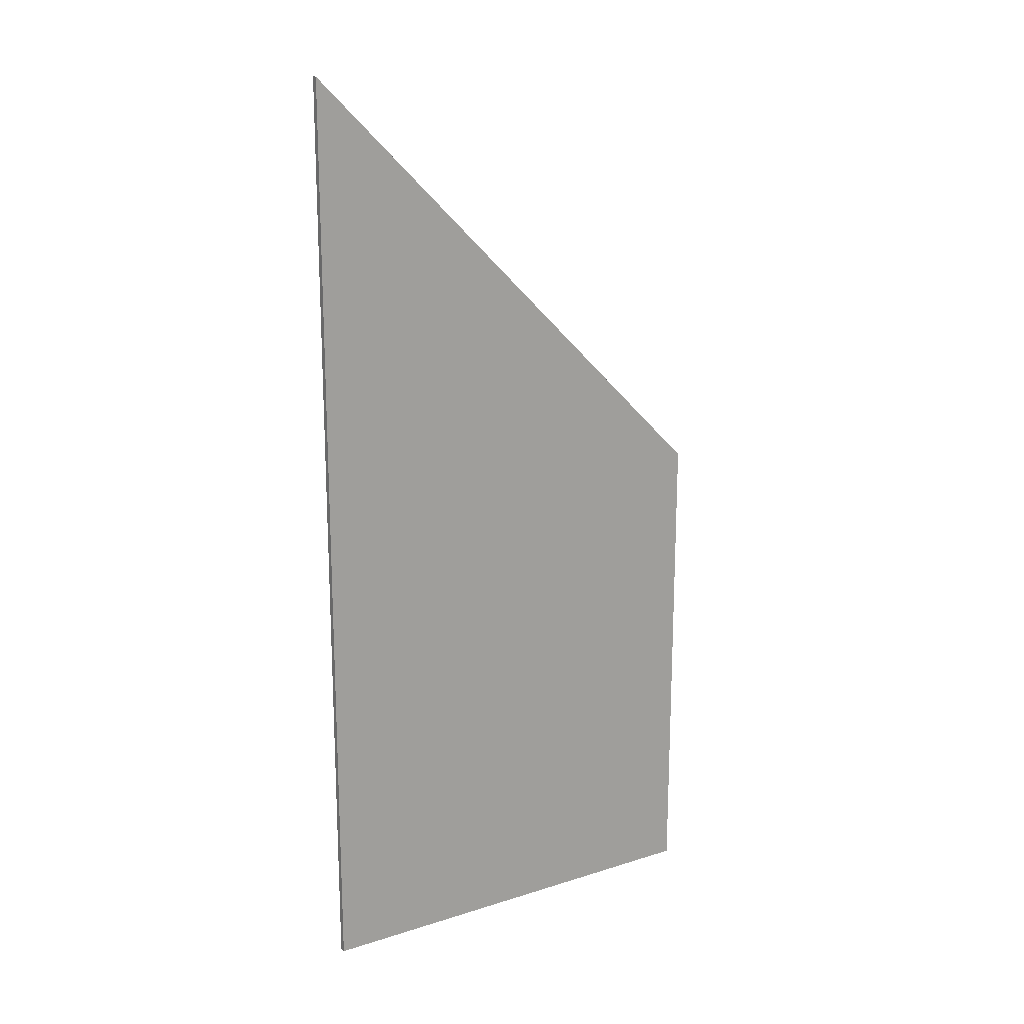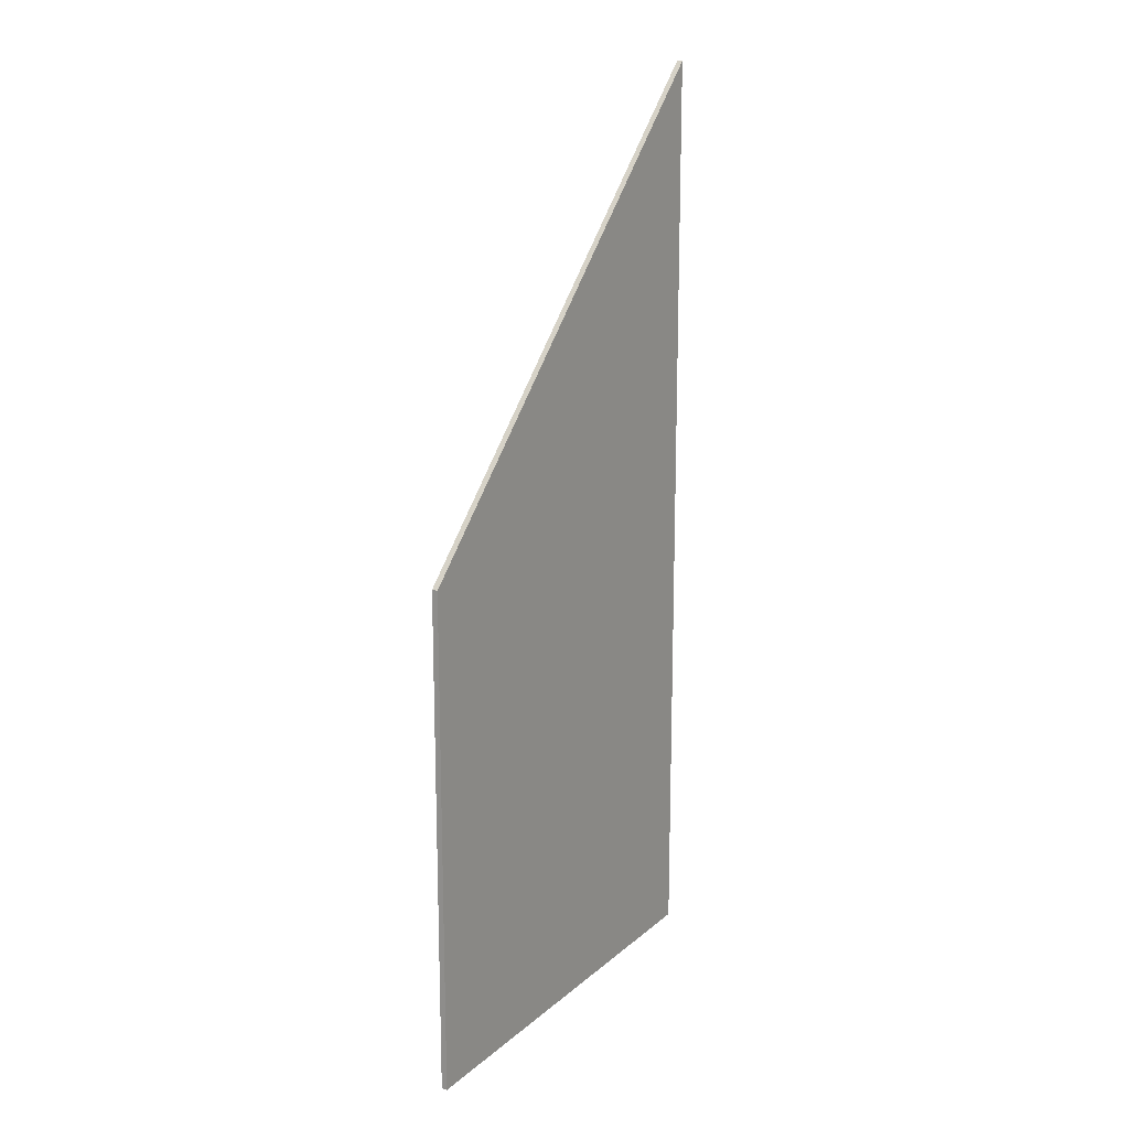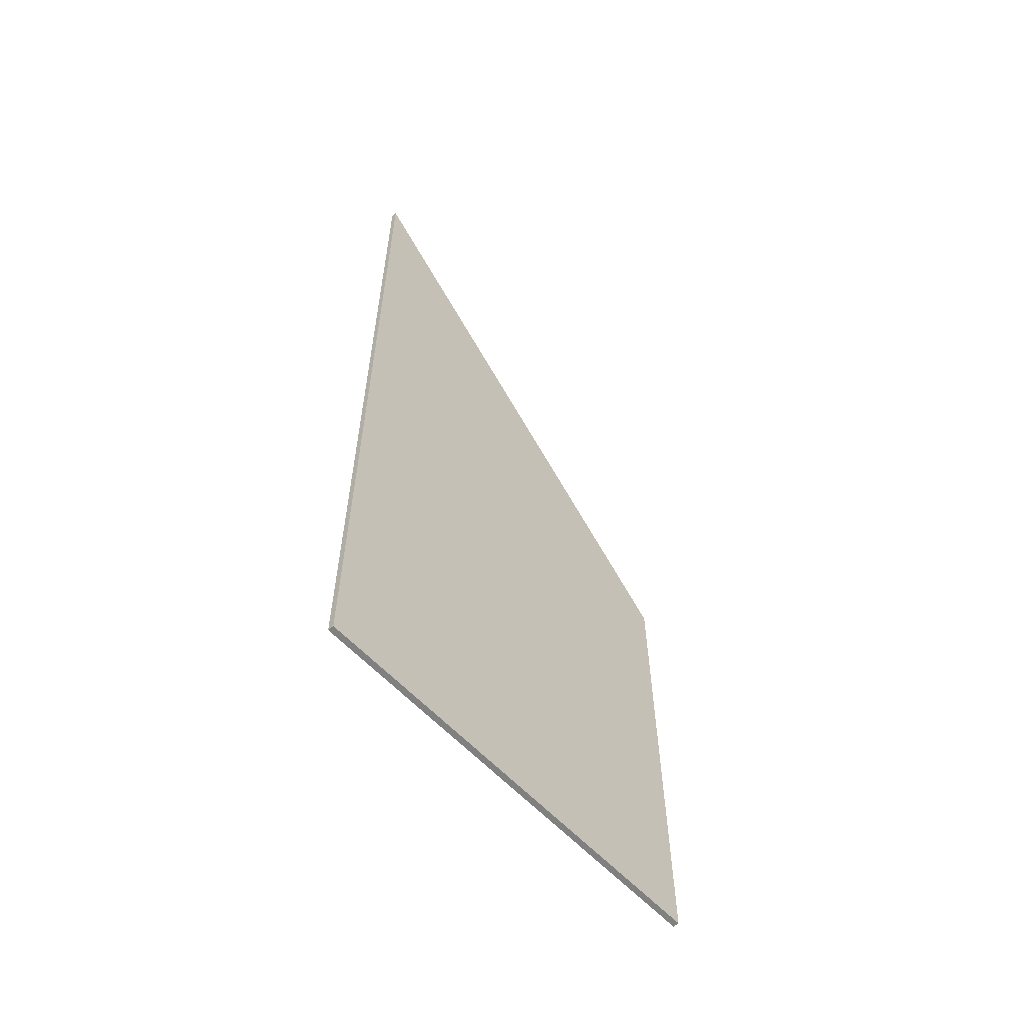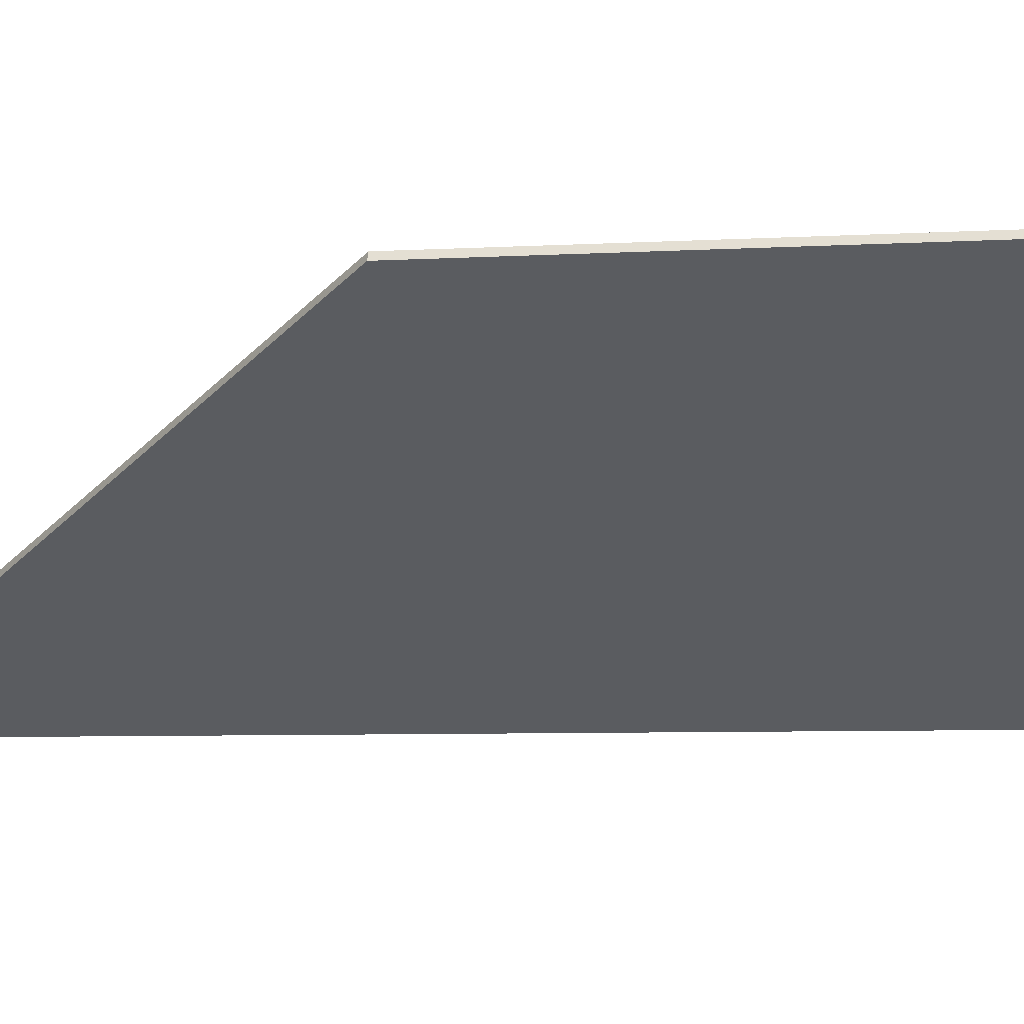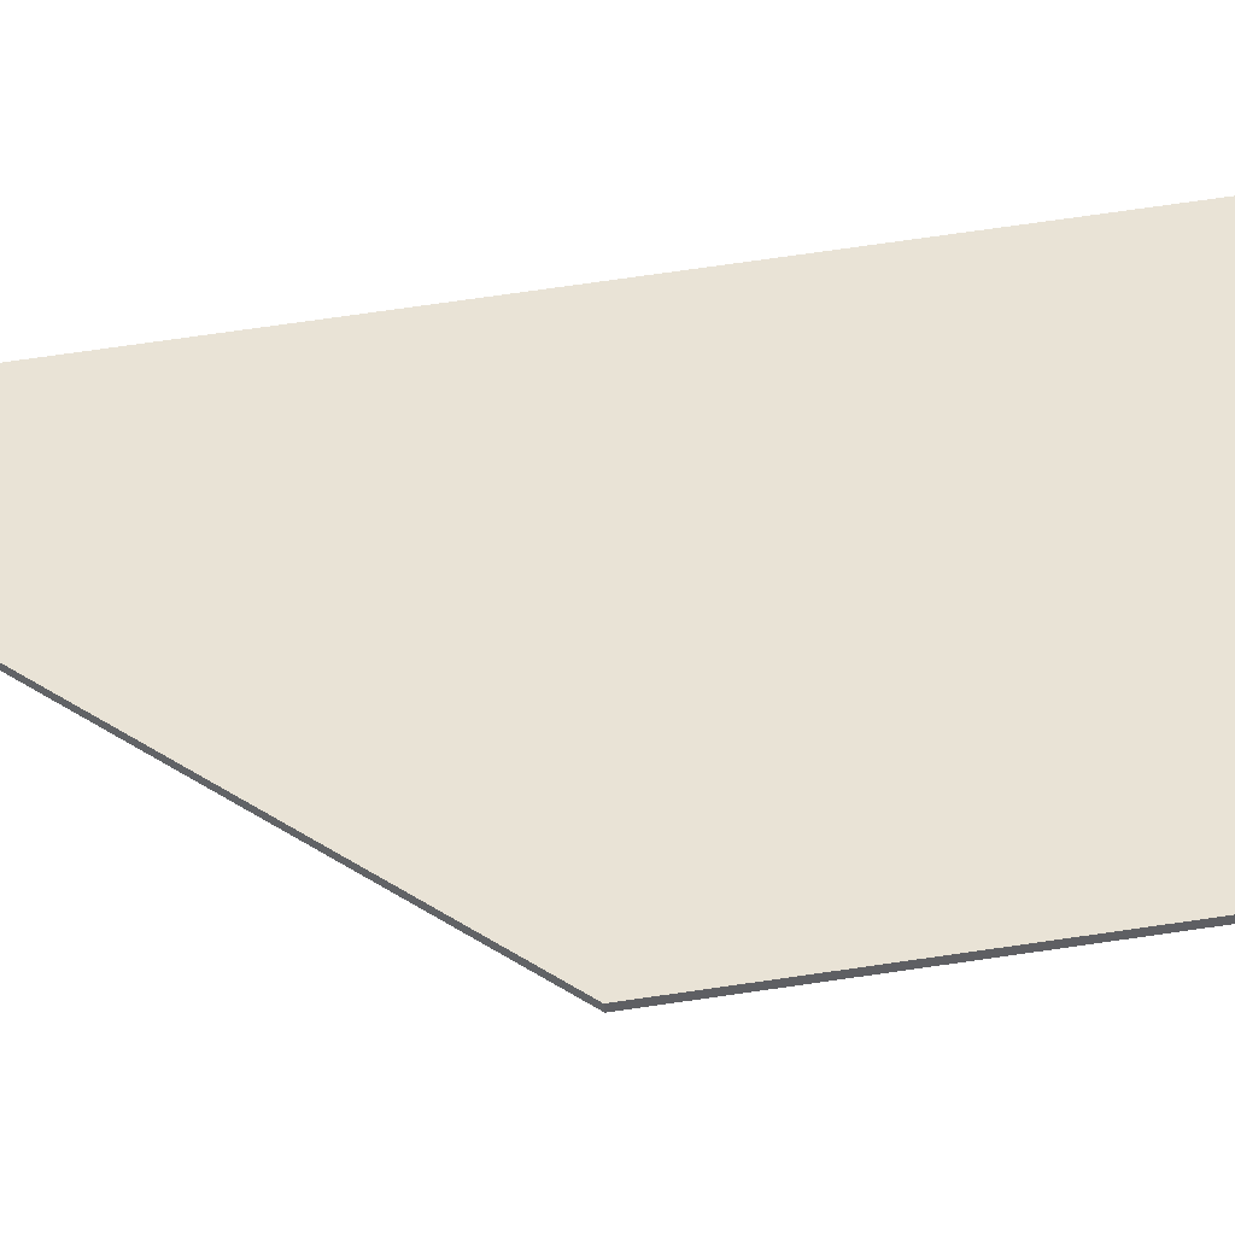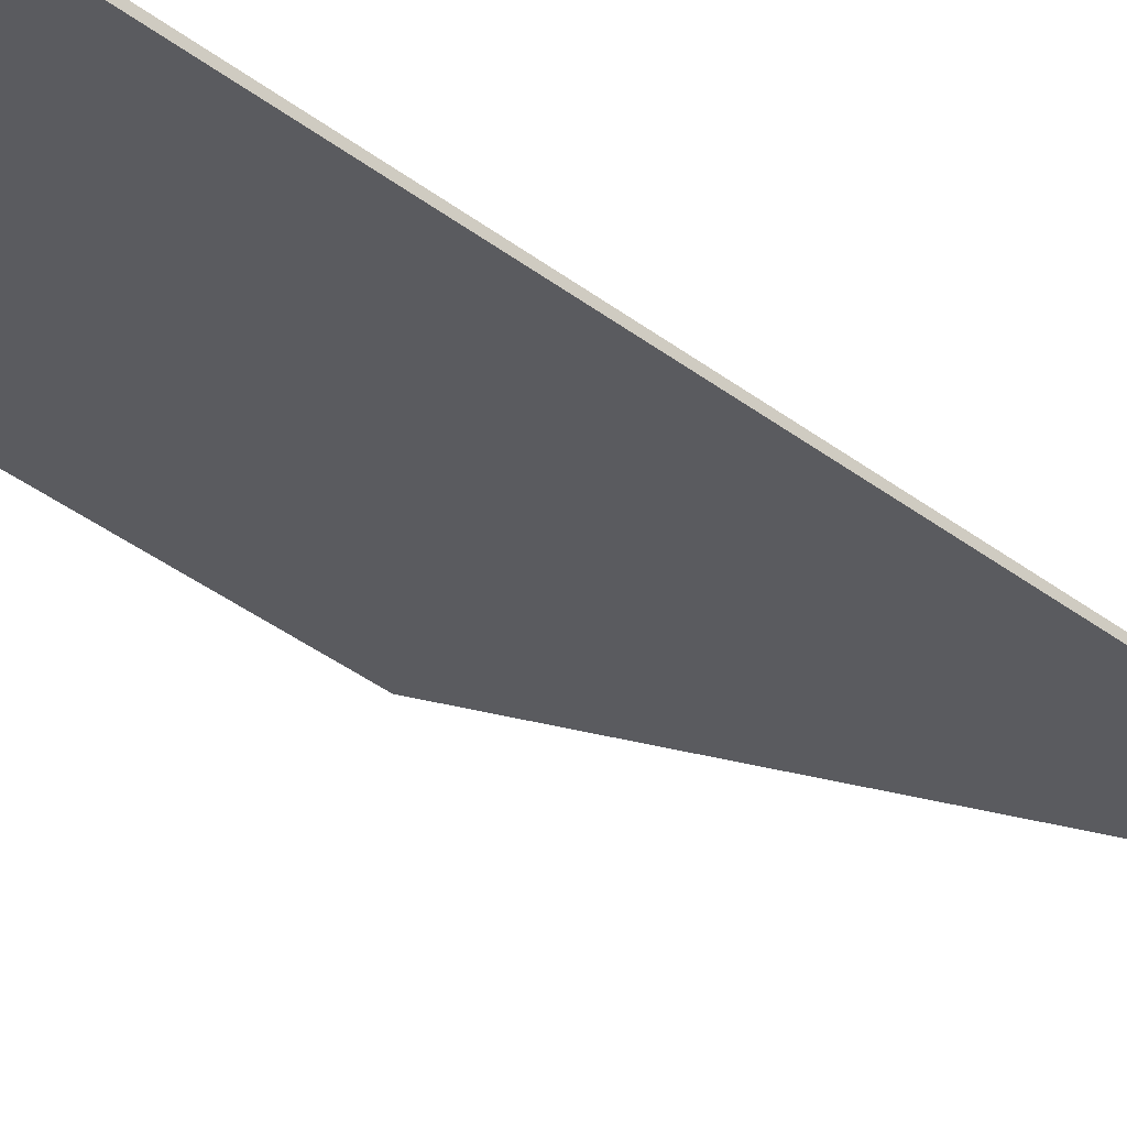
<metadata>
{"format":"obj","ext":"obj","renderer":"f3d","projection":"perspective","resolution":1024,"background":"white","views":[{"elev":18.1,"azim":178.3,"up":"+Y"},{"elev":16.9,"azim":-28.4,"up":"+Y"},{"elev":-60.1,"azim":162.5,"up":"+Y"},{"elev":-5.3,"azim":-78.3,"up":"+Z"},{"elev":75.5,"azim":-98.1,"up":"+Z"},{"elev":-51.7,"azim":52.6,"up":"+Z"}]}
</metadata>
<code>
v 0.4966 0.03218 2.81
v 0.4966 -0.117 2.81
v 0.4363 -0.117 2.845
v 0.4363 -0.03724 2.845
v 0.4966 -0.117 2.81
v 0.497 -0.117 2.811
v 0.4368 -0.117 2.846
v 0.4363 -0.117 2.845
v 0.4368 -0.117 2.846
v 0.4368 -0.03724 2.846
v 0.4363 -0.03724 2.845
v 0.4363 -0.117 2.845
v 0.4368 -0.03724 2.846
v 0.497 0.0322 2.811
v 0.4966 0.03218 2.81
v 0.4363 -0.03724 2.845
v 0.497 0.0322 2.811
v 0.497 -0.117 2.811
v 0.4966 -0.117 2.81
v 0.4966 0.03218 2.81
v 0.497 -0.117 2.811
v 0.497 0.0322 2.811
v 0.4368 -0.03724 2.846
v 0.4368 -0.117 2.846
f 1 2 3
f 1 3 4
f 5 6 7
f 5 7 8
f 9 10 11
f 9 11 12
f 13 14 15
f 13 15 16
f 17 18 19
f 17 19 20
f 21 22 23
f 21 23 24

</code>
